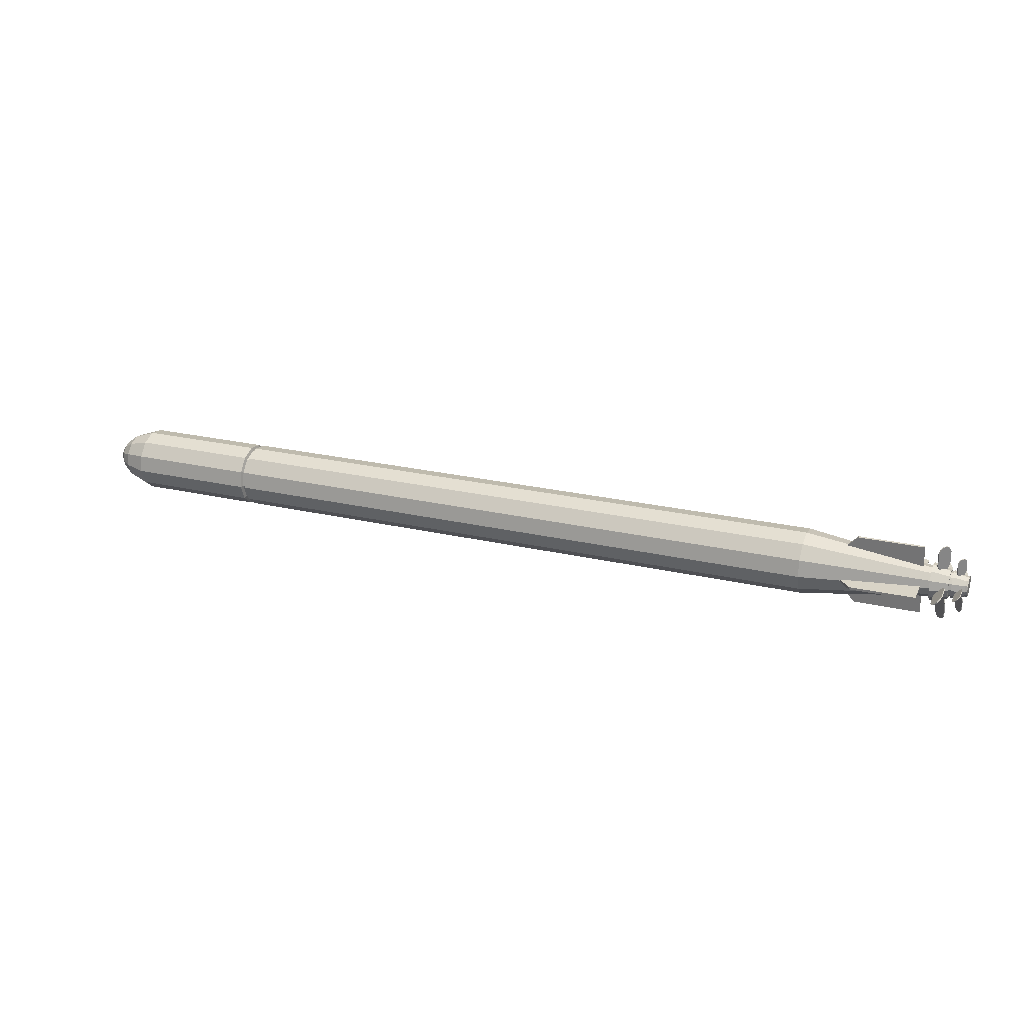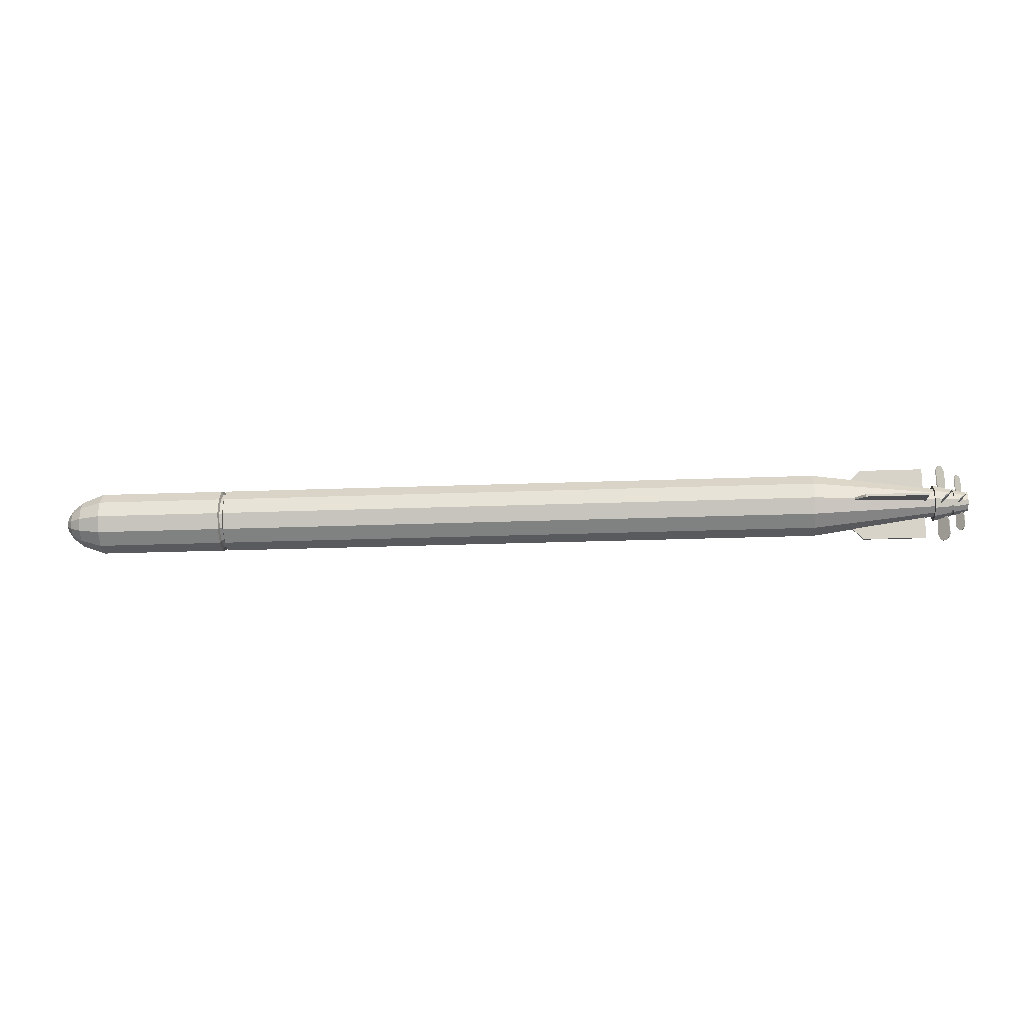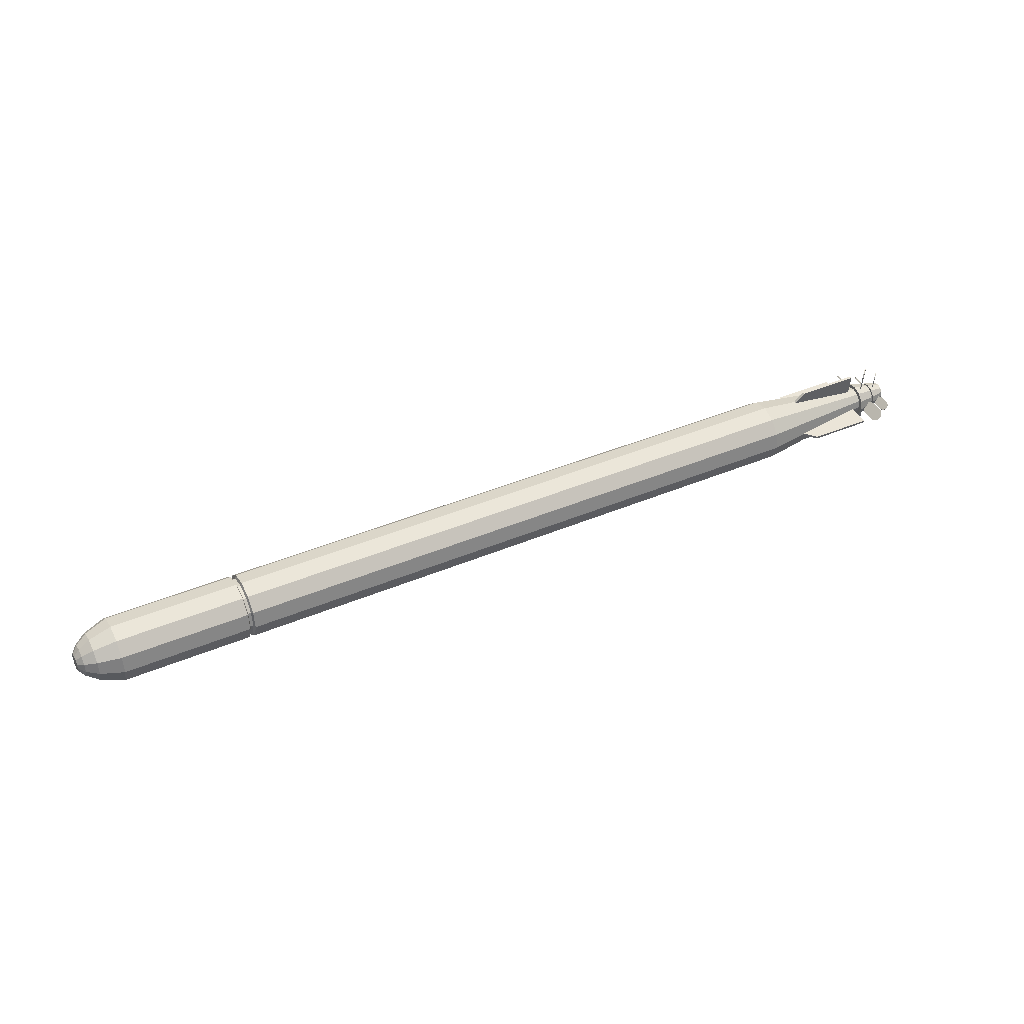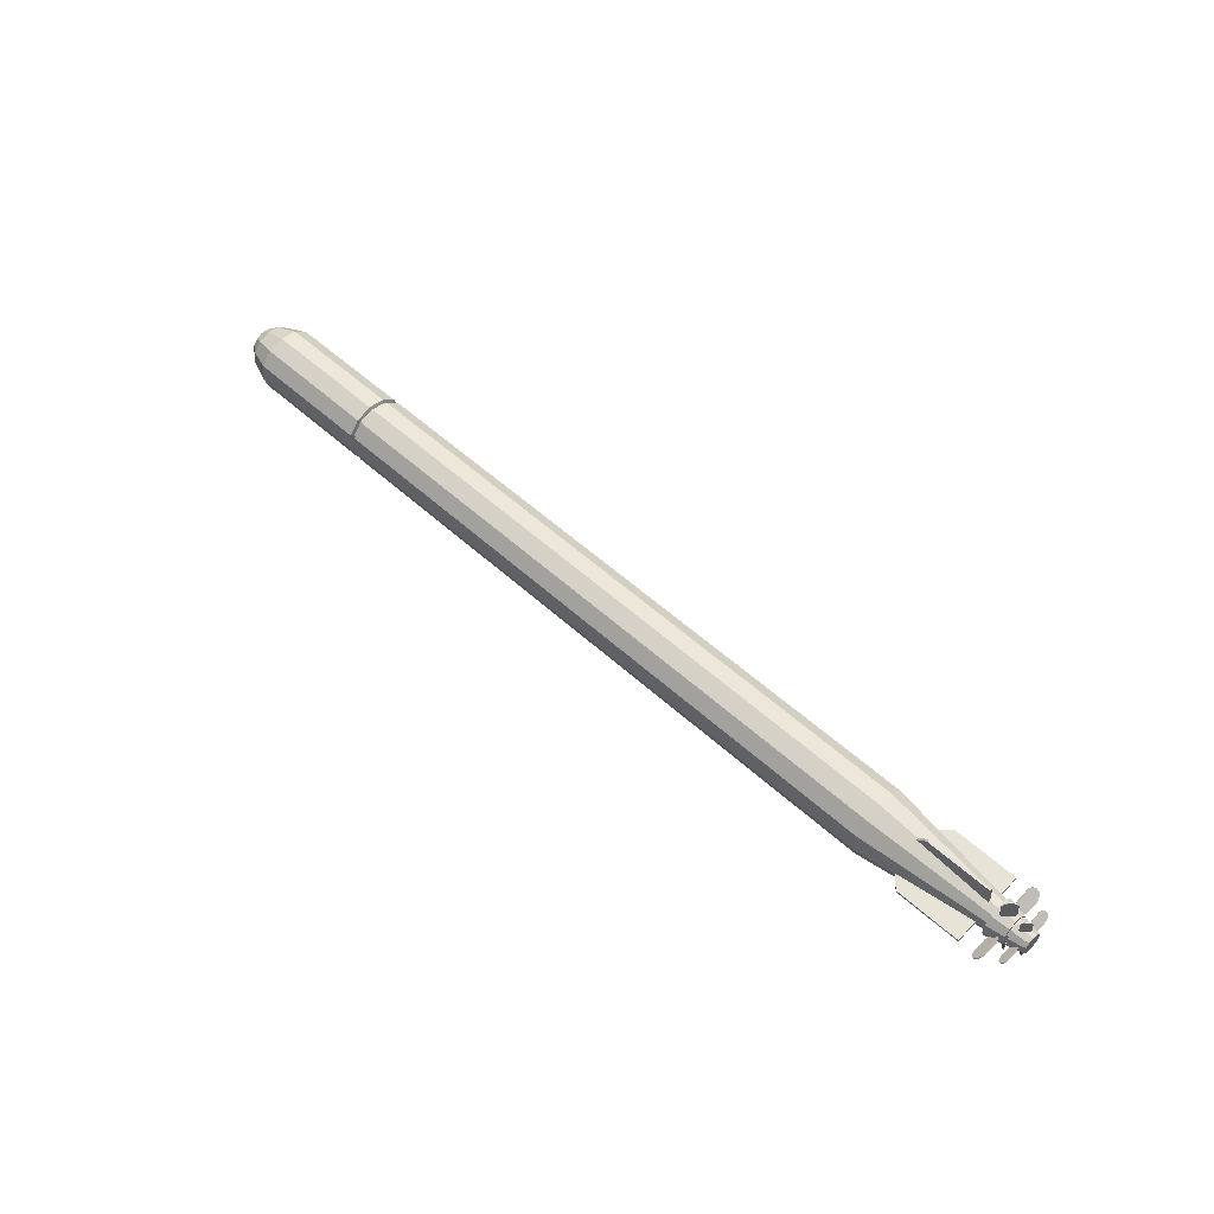
<metadata>
{"format":"obj","ext":"obj","renderer":"f3d","projection":"perspective","resolution":1024,"background":"white","views":[{"elev":24.2,"azim":-158.2,"up":"+Y"},{"elev":-21.3,"azim":-176.7,"up":"+Z"},{"elev":39.3,"azim":152.4,"up":"+Y"},{"elev":53.6,"azim":-135.4,"up":"+Y"}]}
</metadata>
<code>
g default
v 2.414 5.083 1.267
v 2.412 5.083 1.265
v 2.412 5.124 1.261
v 2.414 5.124 1.263
v 2.386 5.086 1.296
v 2.386 5.127 1.291
v 2.384 5.127 1.289
v 2.383 5.086 1.293
v 2.389 5.068 1.29
v 2.391 5.068 1.292
v 2.388 5.137 1.284
v 2.408 5.135 1.264
v 2.405 5.142 1.271
v 2.396 5.143 1.28
v 2.39 5.137 1.286
v 2.41 5.135 1.266
v 2.393 5.143 1.278
v 2.403 5.142 1.269
v 2.406 5.066 1.272
v 2.409 5.067 1.274
v 2.412 5.053 1.382
v 2.415 5.051 1.382
v 2.414 5.047 1.341
v 2.412 5.049 1.341
v 2.386 5.022 1.385
v 2.385 5.018 1.344
v 2.383 5.025 1.385
v 2.383 5.021 1.344
v 2.389 5.024 1.326
v 2.391 5.022 1.326
v 2.388 5.03 1.395
v 2.408 5.05 1.393
v 2.405 5.043 1.4
v 2.396 5.034 1.401
v 2.39 5.028 1.395
v 2.41 5.048 1.393
v 2.393 5.036 1.401
v 2.403 5.045 1.4
v 2.407 5.042 1.324
v 2.409 5.04 1.324
v 2.411 5.003 1.19
v 2.414 5.005 1.19
v 2.414 5.009 1.231
v 2.412 5.007 1.231
v 2.385 5.034 1.187
v 2.385 5.038 1.228
v 2.383 5.032 1.187
v 2.383 5.036 1.228
v 2.389 5.032 1.246
v 2.391 5.034 1.245
v 2.387 5.026 1.177
v 2.407 5.006 1.179
v 2.404 5.013 1.172
v 2.395 5.022 1.171
v 2.389 5.028 1.176
v 2.409 5.008 1.178
v 2.392 5.02 1.171
v 2.402 5.011 1.172
v 2.406 5.014 1.247
v 2.408 5.016 1.247
v 2.412 4.932 1.311
v 2.414 4.932 1.309
v 2.414 4.973 1.305
v 2.412 4.973 1.307
v 2.385 4.929 1.28
v 2.385 4.97 1.276
v 2.383 4.929 1.282
v 2.383 4.97 1.278
v 2.389 4.988 1.282
v 2.391 4.988 1.28
v 2.387 4.919 1.288
v 2.407 4.921 1.308
v 2.404 4.914 1.301
v 2.395 4.913 1.292
v 2.389 4.919 1.285
v 2.409 4.921 1.306
v 2.392 4.913 1.294
v 2.402 4.914 1.303
v 2.406 4.99 1.3
v 2.408 4.989 1.297
v 2.427 4.975 1.291
v 2.377 4.987 1.29
v 2.377 4.991 1.269
v 2.427 4.979 1.264
v 2.377 5.004 1.252
v 2.427 4.997 1.242
v 2.377 5.024 1.245
v 2.427 5.023 1.232
v 2.377 5.045 1.248
v 2.427 5.05 1.237
v 2.377 5.062 1.262
v 2.427 5.071 1.254
v 2.377 5.069 1.282
v 2.427 5.081 1.28
v 2.377 5.066 1.303
v 2.427 5.077 1.308
v 2.377 5.052 1.319
v 2.427 5.059 1.329
v 2.377 5.032 1.327
v 2.427 5.033 1.339
v 2.377 5.011 1.323
v 2.427 5.006 1.335
v 2.377 4.995 1.31
v 2.427 4.984 1.317
v 2.485 5.159 1.251
v 2.488 5.159 1.254
v 2.488 5.103 1.26
v 2.485 5.103 1.257
v 2.449 5.163 1.293
v 2.449 5.107 1.299
v 2.446 5.163 1.29
v 2.446 5.107 1.296
v 2.453 5.083 1.291
v 2.456 5.083 1.294
v 2.452 5.177 1.283
v 2.48 5.174 1.255
v 2.475 5.183 1.265
v 2.463 5.185 1.278
v 2.455 5.177 1.286
v 2.483 5.174 1.258
v 2.46 5.184 1.275
v 2.472 5.183 1.262
v 2.477 5.08 1.267
v 2.48 5.08 1.27
v 2.485 5.062 1.416
v 2.488 5.059 1.417
v 2.488 5.053 1.361
v 2.485 5.056 1.36
v 2.449 5.02 1.421
v 2.449 5.014 1.365
v 2.446 5.023 1.421
v 2.446 5.017 1.364
v 2.453 5.023 1.341
v 2.456 5.02 1.341
v 2.452 5.03 1.435
v 2.48 5.058 1.432
v 2.475 5.048 1.441
v 2.462 5.036 1.443
v 2.455 5.027 1.435
v 2.483 5.055 1.432
v 2.459 5.039 1.442
v 2.472 5.051 1.441
v 2.477 5.046 1.338
v 2.48 5.043 1.338
v 2.484 4.993 1.154
v 2.487 4.996 1.154
v 2.487 5.002 1.21
v 2.484 4.999 1.211
v 2.448 5.035 1.15
v 2.448 5.041 1.206
v 2.445 5.033 1.151
v 2.445 5.038 1.207
v 2.453 5.033 1.231
v 2.456 5.036 1.23
v 2.451 5.025 1.136
v 2.478 4.997 1.139
v 2.474 5.007 1.13
v 2.461 5.02 1.129
v 2.454 5.028 1.136
v 2.481 5 1.139
v 2.458 5.017 1.129
v 2.471 5.004 1.13
v 2.477 5.009 1.233
v 2.48 5.012 1.233
v 2.484 4.897 1.32
v 2.487 4.896 1.317
v 2.487 4.952 1.311
v 2.485 4.953 1.314
v 2.448 4.893 1.278
v 2.448 4.949 1.272
v 2.445 4.893 1.281
v 2.445 4.949 1.275
v 2.453 4.973 1.281
v 2.456 4.972 1.278
v 2.45 4.879 1.288
v 2.478 4.881 1.316
v 2.474 4.872 1.306
v 2.461 4.871 1.294
v 2.453 4.878 1.285
v 2.481 4.881 1.313
v 2.458 4.871 1.297
v 2.471 4.872 1.309
v 2.477 4.975 1.304
v 2.48 4.975 1.301
v 2.505 4.955 1.293
v 2.437 4.972 1.291
v 2.437 4.976 1.263
v 2.505 4.961 1.255
v 2.437 4.995 1.24
v 2.505 4.985 1.226
v 2.437 5.022 1.23
v 2.505 5.02 1.213
v 2.437 5.051 1.234
v 2.505 5.058 1.219
v 2.437 5.074 1.253
v 2.506 5.087 1.243
v 2.438 5.084 1.28
v 2.506 5.1 1.278
v 2.438 5.079 1.309
v 2.506 5.094 1.316
v 2.438 5.061 1.331
v 2.506 5.07 1.345
v 2.438 5.033 1.342
v 2.506 5.035 1.358
v 2.437 5.005 1.337
v 2.505 4.997 1.352
v 2.437 4.982 1.319
v 2.505 4.968 1.328
v 5.432 5.026 1.403
v 5.932 5.024 1.401
v 5.932 5.085 1.378
v 5.432 5.088 1.38
v 5.932 5.127 1.327
v 5.432 5.129 1.329
v 5.932 5.137 1.262
v 5.432 5.14 1.264
v 5.931 5.114 1.201
v 5.431 5.116 1.203
v 5.931 5.063 1.159
v 5.431 5.066 1.161
v 5.931 4.999 1.149
v 5.431 5.001 1.151
v 5.93 4.937 1.172
v 5.43 4.94 1.174
v 5.93 4.896 1.223
v 5.43 4.898 1.225
v 5.931 4.885 1.288
v 5.431 4.888 1.289
v 5.931 4.908 1.349
v 5.431 4.911 1.351
v 6.019 5.02 1.369
v 6.019 5.066 1.351
v 5.431 4.962 1.392
v 5.931 4.959 1.39
v 2.367 4.993 1.272
v 2.367 4.99 1.292
v 2.367 4.997 1.311
v 2.367 5.012 1.323
v 2.367 5.006 1.257
v 2.368 5.032 1.326
v 2.367 5.024 1.25
v 2.368 5.051 1.319
v 2.367 5.044 1.253
v 2.368 5.064 1.304
v 2.367 5.06 1.265
v 2.368 5.067 1.284
v 6.018 4.925 1.236
v 6.018 4.956 1.198
v 6.061 4.974 1.224
v 6.061 4.954 1.249
v 6.018 4.934 1.33
v 6.018 4.972 1.361
v 6.018 4.917 1.284
v 6.018 5.001 1.18
v 6.018 5.088 1.219
v 6.018 5.05 1.188
v 6.019 5.097 1.314
v 6.019 5.105 1.265
v 6.062 5.067 1.3
v 6.062 5.047 1.325
v 6.084 5.03 1.302
v 6.084 5.041 1.288
v 6.061 4.949 1.281
v 6.062 5.073 1.268
v 6.062 4.96 1.311
v 6.062 5.061 1.238
v 6.062 4.985 1.331
v 6.062 5.036 1.218
v 6.062 5.017 1.337
v 6.061 5.004 1.212
v 6.083 4.983 1.294
v 6.083 4.977 1.278
v 6.083 4.98 1.261
v 6.083 4.997 1.305
v 6.083 4.991 1.247
v 6.084 5.014 1.308
v 6.083 5.007 1.241
v 6.083 5.024 1.244
v 6.084 5.038 1.255
v 6.084 5.044 1.271
v 2.994 5.038 1.412
v 2.995 5.099 1.389
v 2.995 5.141 1.338
v 2.994 5.151 1.273
v 2.994 5.128 1.212
v 2.994 5.077 1.17
v 2.993 5.013 1.16
v 2.993 4.951 1.183
v 2.993 4.91 1.234
v 2.993 4.899 1.298
v 2.994 4.922 1.36
v 2.994 4.973 1.401
v 5.427 5.025 1.39
v 5.427 5.08 1.369
v 5.427 5.117 1.323
v 5.427 5.126 1.265
v 5.426 5.106 1.211
v 5.426 5.06 1.173
v 5.426 5.002 1.164
v 5.426 4.947 1.185
v 5.426 4.91 1.23
v 5.426 4.901 1.288
v 5.426 4.922 1.343
v 5.426 4.967 1.38
v 5.409 4.898 1.225
v 5.409 4.888 1.29
v 5.414 4.91 1.23
v 5.414 4.901 1.288
v 5.415 4.967 1.38
v 5.415 5.025 1.39
v 5.409 5.001 1.151
v 5.409 4.94 1.174
v 5.41 5.117 1.203
v 5.41 5.066 1.161
v 5.41 5.088 1.38
v 5.41 5.129 1.329
v 5.415 5.117 1.323
v 5.415 5.127 1.266
v 5.409 4.911 1.351
v 5.41 4.962 1.392
v 5.41 5.14 1.264
v 5.414 5.06 1.173
v 5.414 5.002 1.164
v 5.415 5.08 1.369
v 5.415 5.106 1.211
v 5.414 4.922 1.343
v 5.41 5.026 1.403
v 5.414 4.947 1.185
v 2.793 4.881 1.294
v 2.794 5.169 1.265
v 2.854 5.106 1.271
v 2.853 4.943 1.288
v 2.541 4.882 1.295
v 2.542 5.17 1.266
v 2.541 4.883 1.305
v 2.542 5.171 1.276
v 2.793 4.882 1.304
v 2.794 5.17 1.275
v 2.853 4.944 1.297
v 2.854 5.107 1.281
v 2.794 5.035 1.429
v 2.793 5.006 1.141
v 2.853 5.012 1.203
v 2.854 5.028 1.366
v 2.542 5.036 1.43
v 2.541 5.007 1.142
v 2.542 5.046 1.429
v 2.541 5.017 1.141
v 2.794 5.044 1.428
v 2.793 5.016 1.14
v 2.854 5.038 1.365
v 2.853 5.021 1.202
g polySurface169
f 1 2 3 4
f 5 1 4 6
f 6 7 8 5
f 2 8 7 3
f 9 10 5 8
f 11 12 3 7
f 13 14 15 16
f 15 11 7 6
f 12 16 4 3
f 16 15 6 4
f 17 14 13 18
f 14 17 11 15
f 17 18 12 11
f 18 13 16 12
f 19 20 10 9
f 2 1 20 19
f 1 5 10 20
f 8 2 19 9
f 21 22 23 24
f 22 25 26 23
f 25 27 28 26
f 27 21 24 28
f 29 30 26 28
f 31 32 21 27
f 33 34 35 36
f 35 31 27 25
f 32 36 22 21
f 36 35 25 22
f 37 34 33 38
f 34 37 31 35
f 37 38 32 31
f 38 33 36 32
f 39 40 30 29
f 40 39 24 23
f 30 40 23 26
f 39 29 28 24
f 41 42 43 44
f 42 45 46 43
f 45 47 48 46
f 47 41 44 48
f 49 50 46 48
f 51 52 41 47
f 53 54 55 56
f 55 51 47 45
f 52 56 42 41
f 56 55 45 42
f 57 54 53 58
f 54 57 51 55
f 57 58 52 51
f 58 53 56 52
f 59 60 50 49
f 60 59 44 43
f 50 60 43 46
f 59 49 48 44
f 61 62 63 64
f 62 65 66 63
f 65 67 68 66
f 67 61 64 68
f 69 70 66 68
f 71 72 61 67
f 73 74 75 76
f 75 71 67 65
f 72 76 62 61
f 76 75 65 62
f 77 74 73 78
f 74 77 71 75
f 77 78 72 71
f 78 73 76 72
f 79 80 70 69
f 80 79 64 63
f 70 80 63 66
f 79 69 68 64
f 81 82 83 84
f 84 83 85 86
f 86 85 87 88
f 88 87 89 90
f 90 89 91 92
f 92 91 93 94
f 94 93 95 96
f 96 95 97 98
f 98 97 99 100
f 100 99 101 102
f 83 82 103
f 83 103 85
f 103 101 85
f 101 87 85
f 101 99 87
f 99 89 87
f 99 97 89
f 97 91 89
f 97 95 91
f 95 93 91
f 104 103 82 81
f 102 101 103 104
f 81 84 104
f 84 86 104
f 86 102 104
f 86 88 102
f 88 100 102
f 88 90 100
f 90 98 100
f 90 92 98
f 92 96 98
f 92 94 96
f 105 106 107 108
f 106 109 110 107
f 109 111 112 110
f 111 105 108 112
f 113 114 110 112
f 115 116 105 111
f 117 118 119 120
f 119 115 111 109
f 116 120 106 105
f 120 119 109 106
f 121 118 117 122
f 118 121 115 119
f 121 122 116 115
f 122 117 120 116
f 123 124 114 113
f 124 123 108 107
f 114 124 107 110
f 123 113 112 108
f 125 126 127 128
f 126 129 130 127
f 129 131 132 130
f 131 125 128 132
f 133 134 130 132
f 135 136 125 131
f 137 138 139 140
f 139 135 131 129
f 136 140 126 125
f 140 139 129 126
f 141 138 137 142
f 138 141 135 139
f 141 142 136 135
f 142 137 140 136
f 143 144 134 133
f 144 143 128 127
f 134 144 127 130
f 143 133 132 128
f 145 146 147 148
f 146 149 150 147
f 149 151 152 150
f 151 145 148 152
f 153 154 150 152
f 155 156 145 151
f 157 158 159 160
f 159 155 151 149
f 156 160 146 145
f 160 159 149 146
f 161 158 157 162
f 158 161 155 159
f 161 162 156 155
f 162 157 160 156
f 163 164 154 153
f 164 163 148 147
f 154 164 147 150
f 163 153 152 148
f 165 166 167 168
f 166 169 170 167
f 169 171 172 170
f 171 165 168 172
f 173 174 170 172
f 175 176 165 171
f 177 178 179 180
f 179 175 171 169
f 176 180 166 165
f 180 179 169 166
f 181 178 177 182
f 178 181 175 179
f 181 182 176 175
f 182 177 180 176
f 183 184 174 173
f 184 183 168 167
f 174 184 167 170
f 183 173 172 168
f 185 186 187 188
f 188 187 189 190
f 190 189 191 192
f 192 191 193 194
f 194 193 195 196
f 196 195 197 198
f 198 197 199 200
f 200 199 201 202
f 202 201 203 204
f 204 203 205 206
f 187 186 207
f 187 207 189
f 207 205 189
f 205 191 189
f 205 203 191
f 203 193 191
f 203 201 193
f 201 195 193
f 201 199 195
f 199 197 195
f 208 207 186 185
f 206 205 207 208
f 185 188 208
f 188 190 208
f 190 206 208
f 190 192 206
f 192 204 206
f 192 194 204
f 194 202 204
f 194 196 202
f 196 200 202
f 196 198 200
f 209 210 211 212
f 212 211 213 214
f 214 213 215 216
f 216 215 217 218
f 218 217 219 220
f 220 219 221 222
f 222 221 223 224
f 224 223 225 226
f 226 225 227 228
f 228 227 229 230
f 211 210 231 232
f 233 234 210 209
f 230 229 234 233
f 235 236 237
f 235 237 238
f 239 235 238
f 240 239 238
f 240 241 239
f 240 242 241
f 242 243 241
f 242 244 243
f 244 245 243
f 244 246 245
f 247 248 249 250
f 234 229 251 252
f 227 225 247 253
f 223 221 254 248
f 219 217 255 256
f 215 213 257 258
f 210 234 252 231
f 229 227 253 251
f 225 223 248 247
f 221 219 256 254
f 217 215 258 255
f 213 211 232 257
f 259 260 261 262
f 257 232 260 259
f 253 247 250 263
f 258 257 259 264
f 251 253 263 265
f 255 258 264 266
f 252 251 265 267
f 256 255 266 268
f 231 252 267 269
f 254 256 268 270
f 248 254 270 249
f 232 231 269 260
f 271 272 273
f 274 271 273
f 274 273 275
f 276 274 275
f 276 275 277
f 261 276 277
f 261 277 278
f 261 278 262
f 278 279 262
f 279 280 262
f 263 250 273 272
f 264 259 262 280
f 265 263 272 271
f 266 264 280 279
f 267 265 271 274
f 268 266 279 278
f 269 267 274 276
f 270 268 278 277
f 249 270 277 275
f 260 269 276 261
f 250 249 275 273
f 240 281 282 242
f 242 282 283 244
f 244 283 284 246
f 246 284 285 245
f 245 285 286 243
f 243 286 287 241
f 241 287 288 239
f 239 288 289 235
f 235 289 290 236
f 236 290 291 237
f 238 292 281 240
f 237 291 292 238
f 293 209 212 294
f 294 212 214 295
f 295 214 216 296
f 296 216 218 297
f 297 218 220 298
f 298 220 222 299
f 299 222 224 300
f 300 224 226 301
f 301 226 228 302
f 302 228 230 303
f 304 233 209 293
f 303 230 233 304
f 289 305 306 290
f 307 301 302 308
f 309 304 293 310
f 287 311 312 288
f 285 313 314 286
f 282 315 316 283
f 317 295 296 318
f 291 319 320 292
f 316 317 318 321
f 322 298 299 323
f 290 306 319 291
f 288 312 305 289
f 324 294 295 317
f 318 296 297 325
f 286 314 311 287
f 284 321 313 285
f 308 302 303 326
f 283 316 321 284
f 281 327 315 282
f 292 320 327 281
f 315 324 317 316
f 328 300 301 307
f 323 299 300 328
f 320 309 310 327
f 310 293 294 324
f 319 326 309 320
f 312 328 307 305
f 313 325 322 314
f 325 297 298 322
f 326 303 304 309
f 306 308 326 319
f 311 323 328 312
f 321 318 325 313
f 327 310 324 315
f 305 307 308 306
f 314 322 323 311
f 329 330 331 332
f 329 333 334 330
f 333 335 336 334
f 335 337 338 336
f 338 330 334 336
f 335 333 329 337
f 339 332 331 340
f 330 338 340 331
f 338 337 339 340
f 337 329 332 339
f 341 342 343 344
f 341 345 346 342
f 345 347 348 346
f 347 349 350 348
f 350 342 346 348
f 347 345 341 349
f 351 344 343 352
f 342 350 352 343
f 350 349 351 352
f 349 341 344 351

</code>
